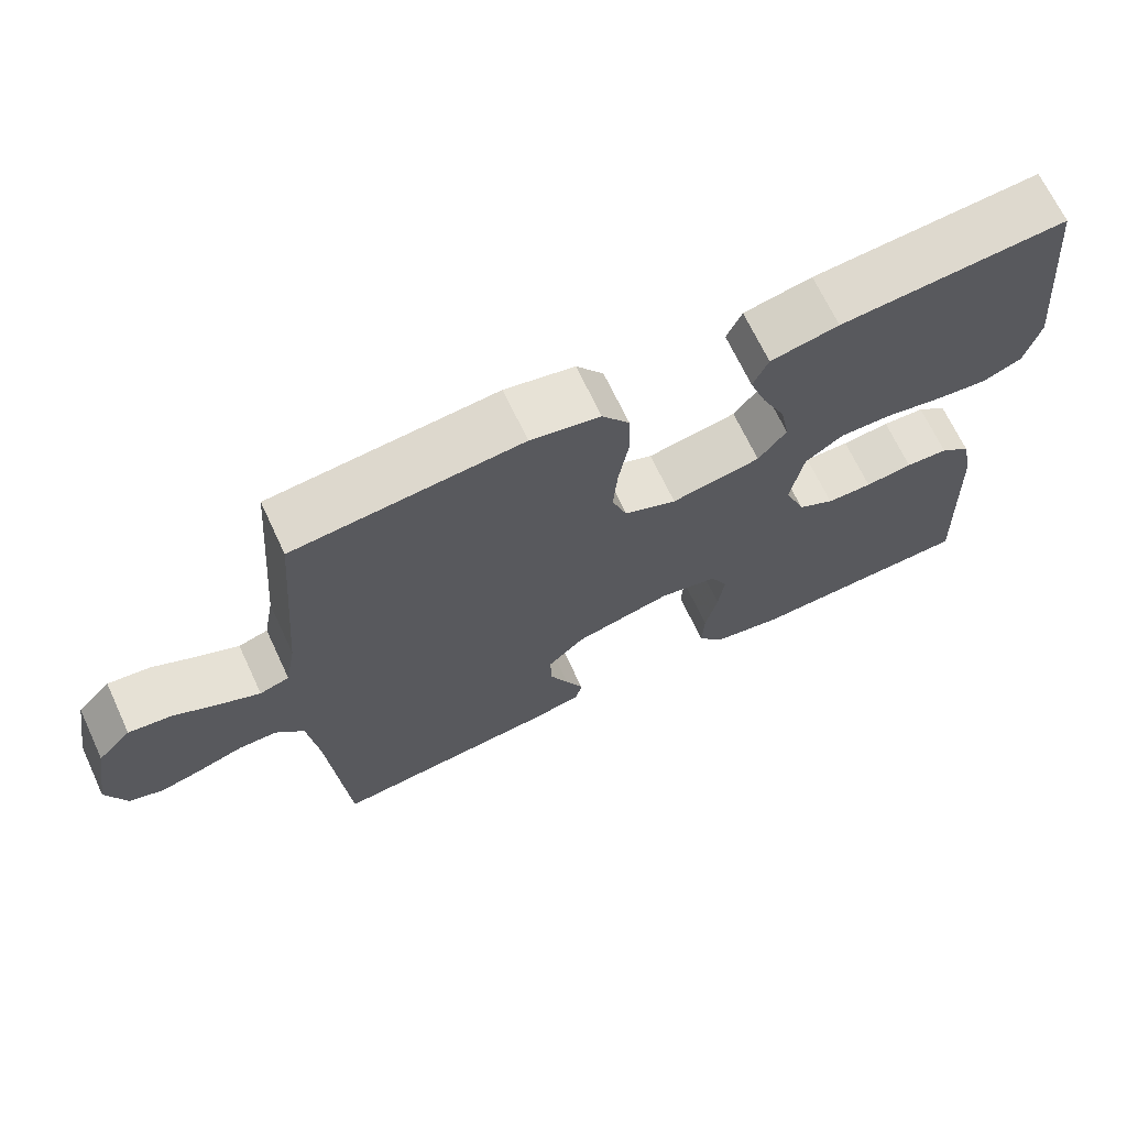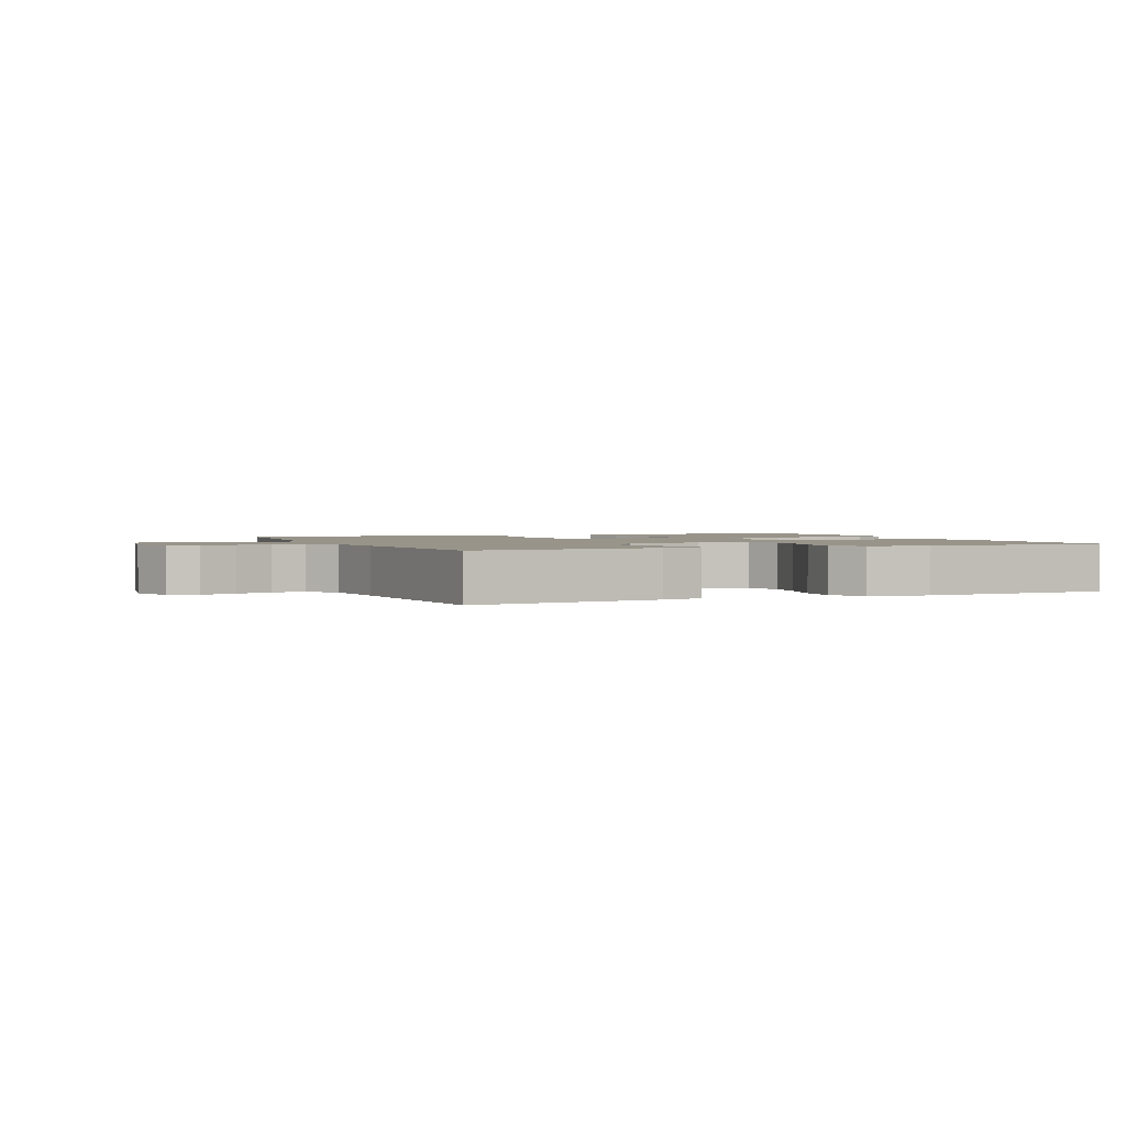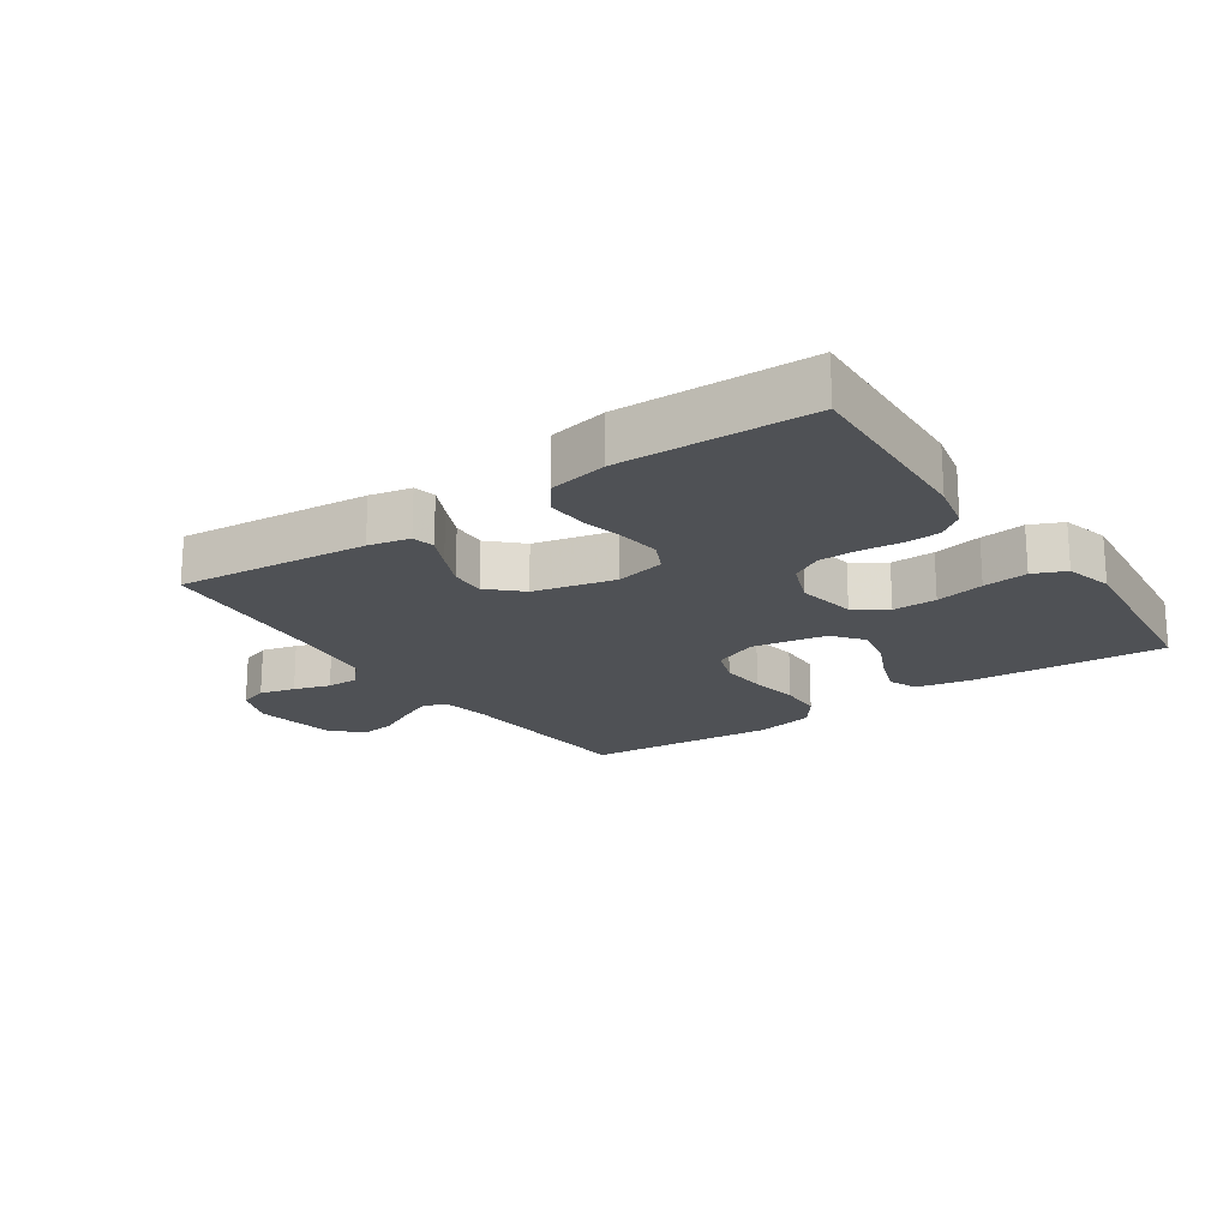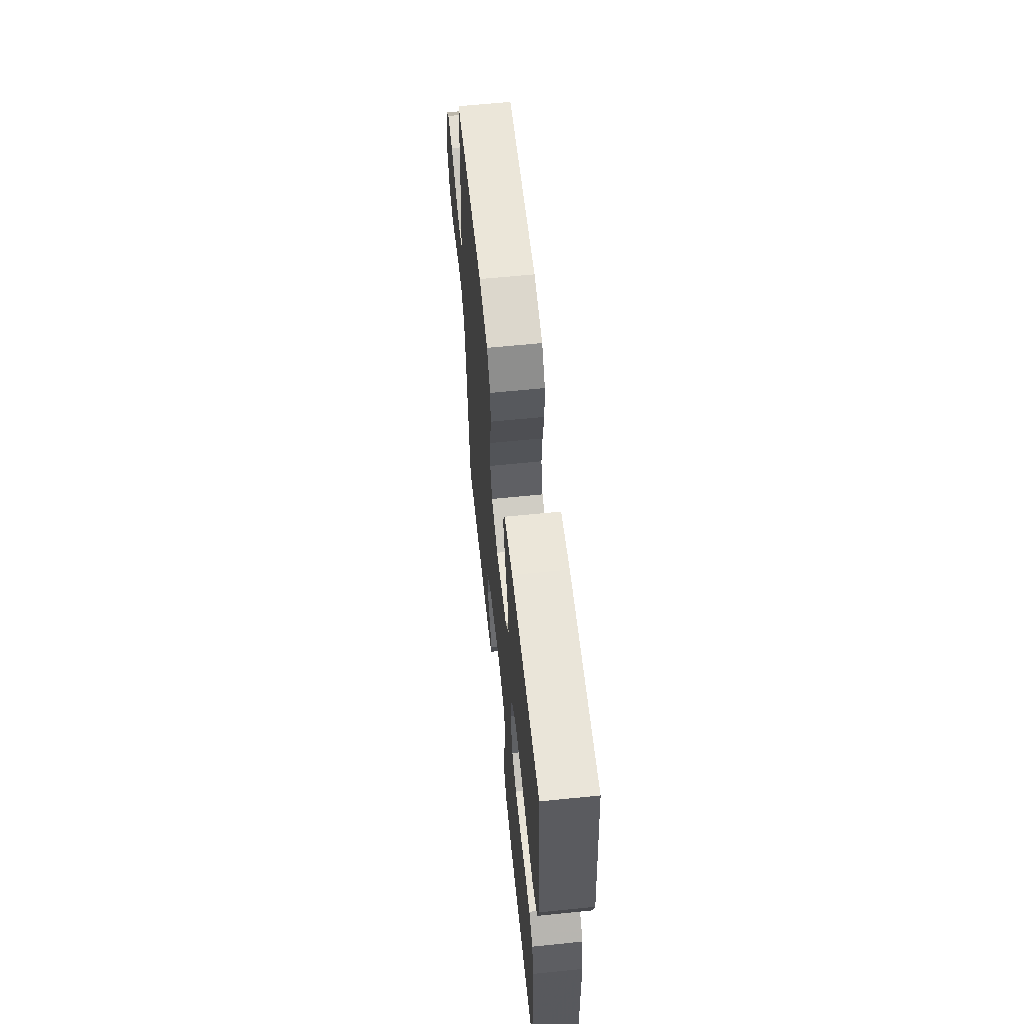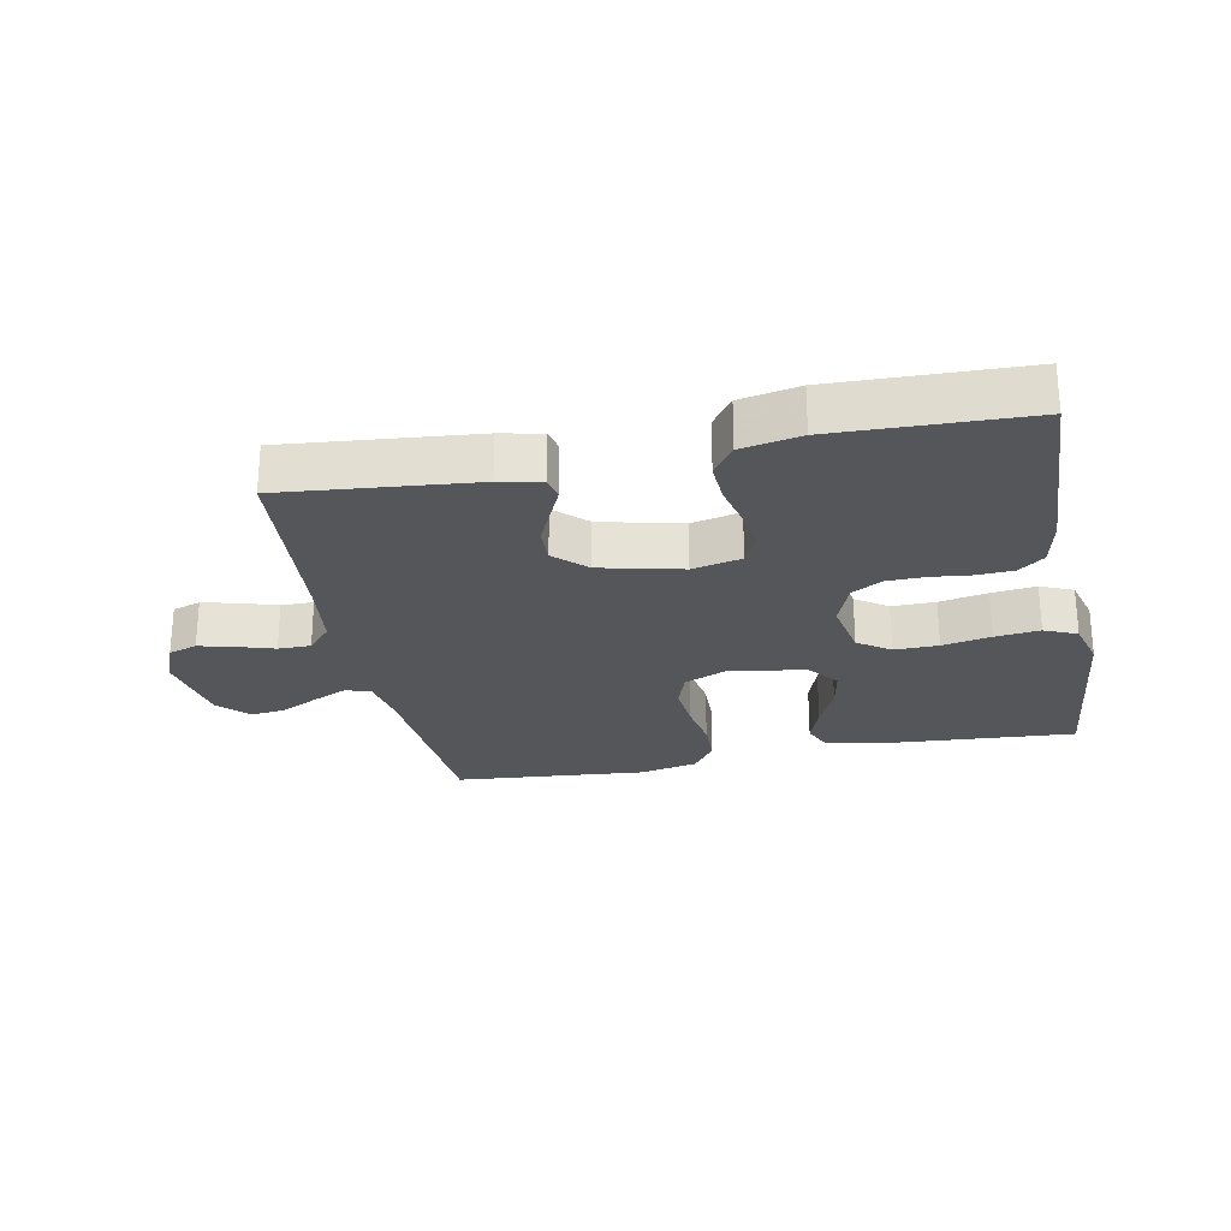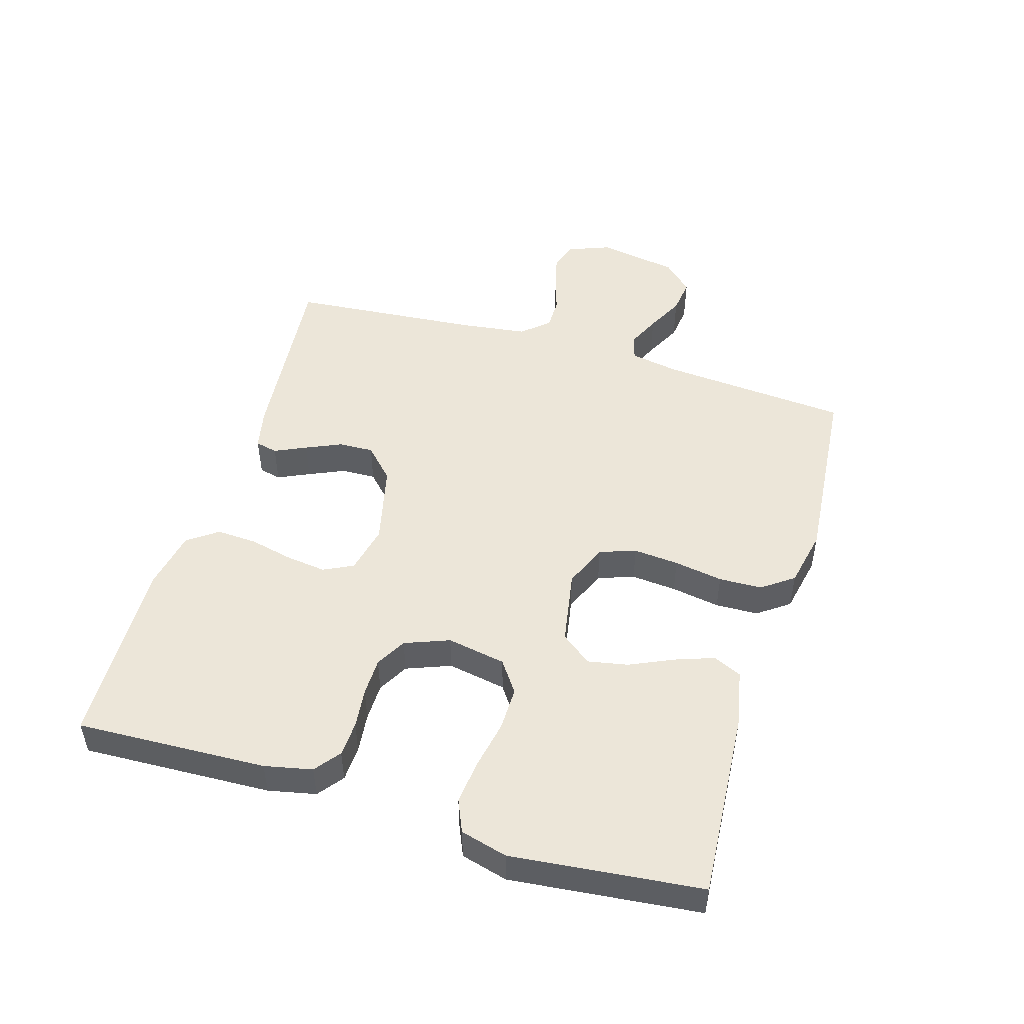
<metadata>
{"format":"obj","ext":"obj","renderer":"f3d","projection":"perspective","resolution":1024,"background":"white","views":[{"elev":68.3,"azim":154.9,"up":"+Z"},{"elev":1.8,"azim":156.6,"up":"+Y"},{"elev":-19.6,"azim":-145.7,"up":"+Y"},{"elev":61.5,"azim":-95.9,"up":"+Z"},{"elev":-25.7,"azim":-168.7,"up":"+Y"},{"elev":49.4,"azim":-73.3,"up":"+Y"}]}
</metadata>
<code>
v 0.5 0.07 0.5
v 0.524 0.07 0.2
v 0.538 0.07 0.124
v 0.577 0.07 0.112
v 0.63 0.07 0.136
v 0.689 0.07 0.166
v 0.745 0.07 0.173
v 0.789 0.07 0.127
v 0.811 0.07 0
v 0.785 0.07 -0.067
v 0.74 0.07 -0.082
v 0.684 0.07 -0.068
v 0.627 0.07 -0.05
v 0.576 0.07 -0.05
v 0.539 0.07 -0.092
v 0.525 0.07 -0.2
v 0.5 0.07 -0.5
v 0.2 0.07 -0.471
v 0.135 0.07 -0.457
v 0.127 0.07 -0.422
v 0.15 0.07 -0.372
v 0.175 0.07 -0.316
v 0.177 0.07 -0.261
v 0.128 0.07 -0.214
v 0 0.07 -0.184
v -0.077 0.07 -0.201
v -0.1 0.07 -0.248
v -0.092 0.07 -0.311
v -0.076 0.07 -0.381
v -0.073 0.07 -0.444
v -0.107 0.07 -0.491
v -0.2 0.07 -0.509
v -0.5 0.07 -0.5
v -0.488 0.07 -0.2
v -0.472 0.07 -0.125
v -0.432 0.07 -0.094
v -0.376 0.07 -0.091
v -0.313 0.07 -0.098
v -0.253 0.07 -0.097
v -0.205 0.07 -0.07
v -0.178 0.07 0
v -0.195 0.07 0.093
v -0.245 0.07 0.128
v -0.314 0.07 0.127
v -0.39 0.07 0.112
v -0.46 0.07 0.104
v -0.511 0.07 0.126
v -0.531 0.07 0.2
v -0.5 0.07 0.5
v -0.2 0.07 0.479
v -0.11 0.07 0.461
v -0.09 0.07 0.416
v -0.112 0.07 0.354
v -0.143 0.07 0.286
v -0.155 0.07 0.223
v -0.118 0.07 0.175
v 0 0.07 0.154
v 0.069 0.07 0.183
v 0.089 0.07 0.24
v 0.083 0.07 0.312
v 0.07 0.07 0.389
v 0.072 0.07 0.457
v 0.108 0.07 0.507
v 0.2 0.07 0.526
v 0.5 0 0.5
v 0.524 0 0.2
v 0.538 0 0.124
v 0.577 0 0.112
v 0.63 0 0.136
v 0.689 0 0.166
v 0.745 0 0.173
v 0.789 0 0.127
v 0.811 0 0
v 0.785 0 -0.067
v 0.74 0 -0.082
v 0.684 0 -0.068
v 0.627 0 -0.05
v 0.576 0 -0.05
v 0.539 0 -0.092
v 0.525 0 -0.2
v 0.5 0 -0.5
v 0.2 0 -0.471
v 0.135 0 -0.457
v 0.127 0 -0.422
v 0.15 0 -0.372
v 0.175 0 -0.316
v 0.177 0 -0.261
v 0.128 0 -0.214
v 0 0 -0.184
v -0.077 0 -0.201
v -0.1 0 -0.248
v -0.092 0 -0.311
v -0.076 0 -0.381
v -0.073 0 -0.444
v -0.107 0 -0.491
v -0.2 0 -0.509
v -0.5 0 -0.5
v -0.488 0 -0.2
v -0.472 0 -0.125
v -0.432 0 -0.094
v -0.376 0 -0.091
v -0.313 0 -0.098
v -0.253 0 -0.097
v -0.205 0 -0.07
v -0.178 0 0
v -0.195 0 0.093
v -0.245 0 0.128
v -0.314 0 0.127
v -0.39 0 0.112
v -0.46 0 0.104
v -0.511 0 0.126
v -0.531 0 0.2
v -0.5 0 0.5
v -0.2 0 0.479
v -0.11 0 0.461
v -0.09 0 0.416
v -0.112 0 0.354
v -0.143 0 0.286
v -0.155 0 0.223
v -0.118 0 0.175
v 0 0 0.154
v 0.069 0 0.183
v 0.089 0 0.24
v 0.083 0 0.312
v 0.07 0 0.389
v 0.072 0 0.457
v 0.108 0 0.507
v 0.2 0 0.526
f 63 64 1 2
f 60 61 62 63
f 59 60 63 2
f 58 59 2 3
f 57 58 3 4
f 51 52 53 54
f 51 54 55
f 50 51 55
f 49 50 55
f 48 49 55 56
f 44 45 46 47
f 43 44 47 48
f 35 36 37 38
f 35 38 39
f 34 35 39
f 33 34 39
f 32 33 39 40
f 28 29 30 31
f 27 28 31 32
f 18 19 20 21
f 16 17 18 21
f 15 16 21 22
f 14 15 22 23
f 10 11 12 13
f 8 9 10 13
f 8 13 14
f 5 6 7 8
f 4 5 8 14
f 57 4 14 23
f 43 48 56 57
f 42 43 57
f 41 42 57
f 27 32 40 41
f 26 27 41 57
f 25 26 57
f 24 25 57
f 23 24 57
f 66 65 128 127
f 127 126 125 124
f 66 127 124 123
f 67 66 123 122
f 68 67 122 121
f 118 117 116 115
f 119 118 115
f 119 115 114
f 119 114 113
f 120 119 113 112
f 111 110 109 108
f 112 111 108 107
f 102 101 100 99
f 103 102 99
f 103 99 98
f 103 98 97
f 104 103 97 96
f 95 94 93 92
f 96 95 92 91
f 85 84 83 82
f 85 82 81 80
f 86 85 80 79
f 87 86 79 78
f 77 76 75 74
f 77 74 73 72
f 78 77 72
f 72 71 70 69
f 78 72 69 68
f 87 78 68 121
f 121 120 112 107
f 121 107 106
f 121 106 105
f 105 104 96 91
f 121 105 91 90
f 121 90 89
f 121 89 88
f 121 88 87
f 1 65 66 2
f 2 66 67 3
f 3 67 68 4
f 4 68 69 5
f 5 69 70 6
f 6 70 71 7
f 7 71 72 8
f 8 72 73 9
f 9 73 74 10
f 10 74 75 11
f 11 75 76 12
f 12 76 77 13
f 13 77 78 14
f 14 78 79 15
f 15 79 80 16
f 16 80 81 17
f 17 81 82 18
f 18 82 83 19
f 19 83 84 20
f 20 84 85 21
f 21 85 86 22
f 22 86 87 23
f 23 87 88 24
f 24 88 89 25
f 25 89 90 26
f 26 90 91 27
f 27 91 92 28
f 28 92 93 29
f 29 93 94 30
f 30 94 95 31
f 31 95 96 32
f 32 96 97 33
f 33 97 98 34
f 34 98 99 35
f 35 99 100 36
f 36 100 101 37
f 37 101 102 38
f 38 102 103 39
f 39 103 104 40
f 40 104 105 41
f 41 105 106 42
f 42 106 107 43
f 43 107 108 44
f 44 108 109 45
f 45 109 110 46
f 46 110 111 47
f 47 111 112 48
f 48 112 113 49
f 49 113 114 50
f 50 114 115 51
f 51 115 116 52
f 52 116 117 53
f 53 117 118 54
f 54 118 119 55
f 55 119 120 56
f 56 120 121 57
f 57 121 122 58
f 58 122 123 59
f 59 123 124 60
f 60 124 125 61
f 61 125 126 62
f 62 126 127 63
f 63 127 128 64
f 64 128 65 1

</code>
